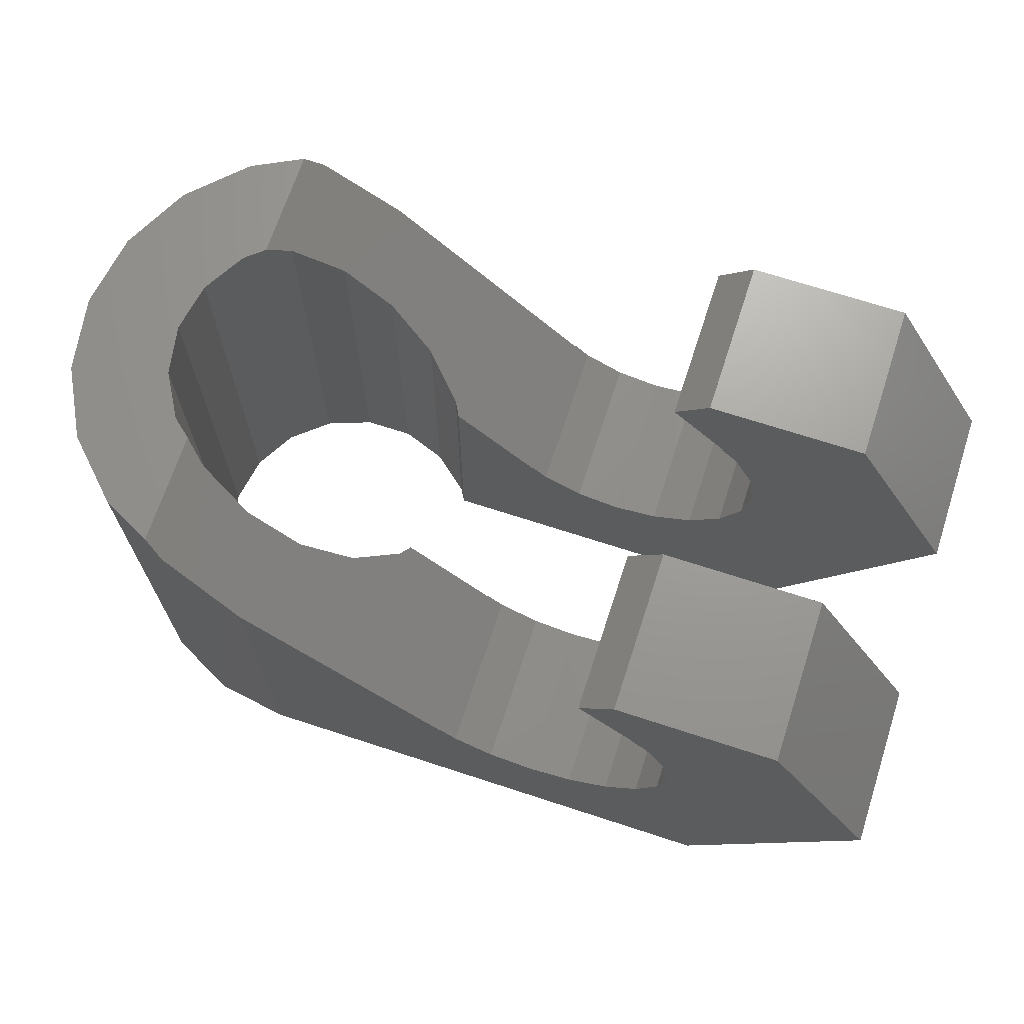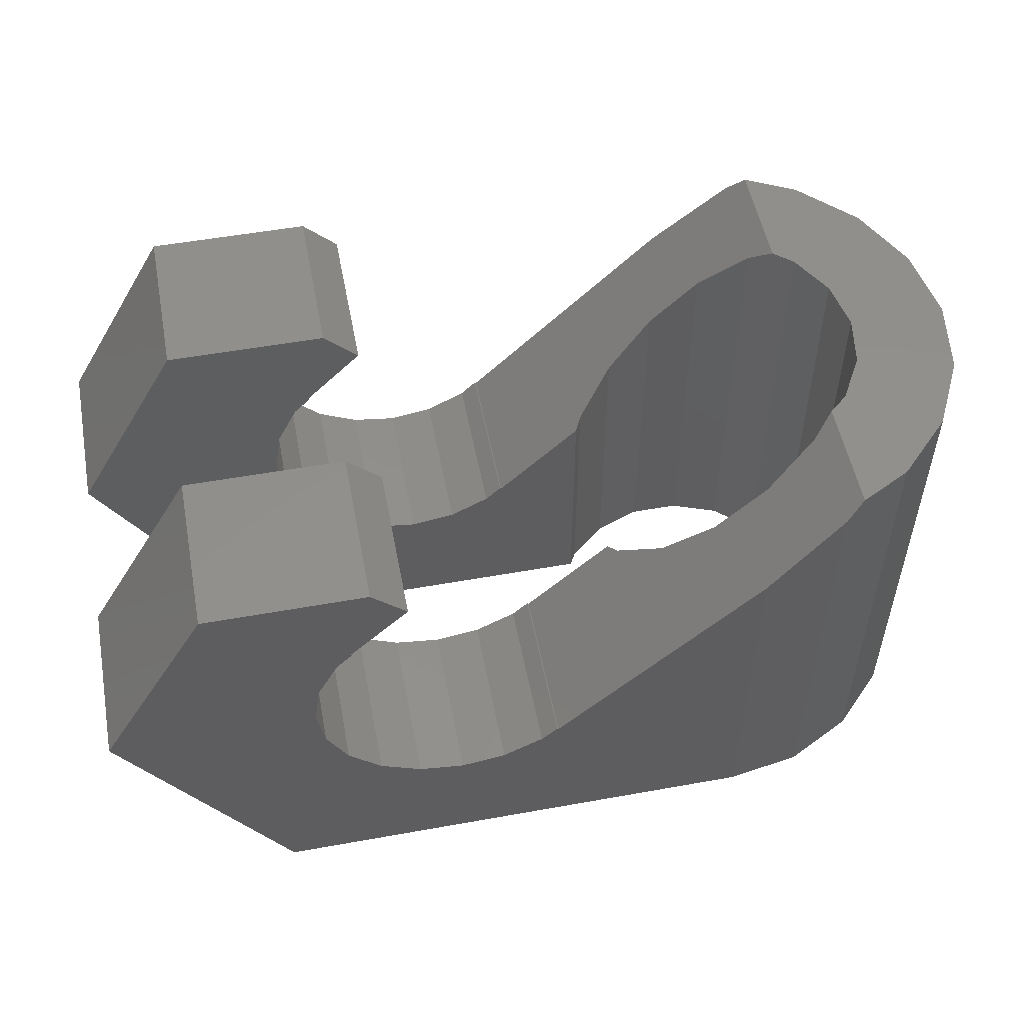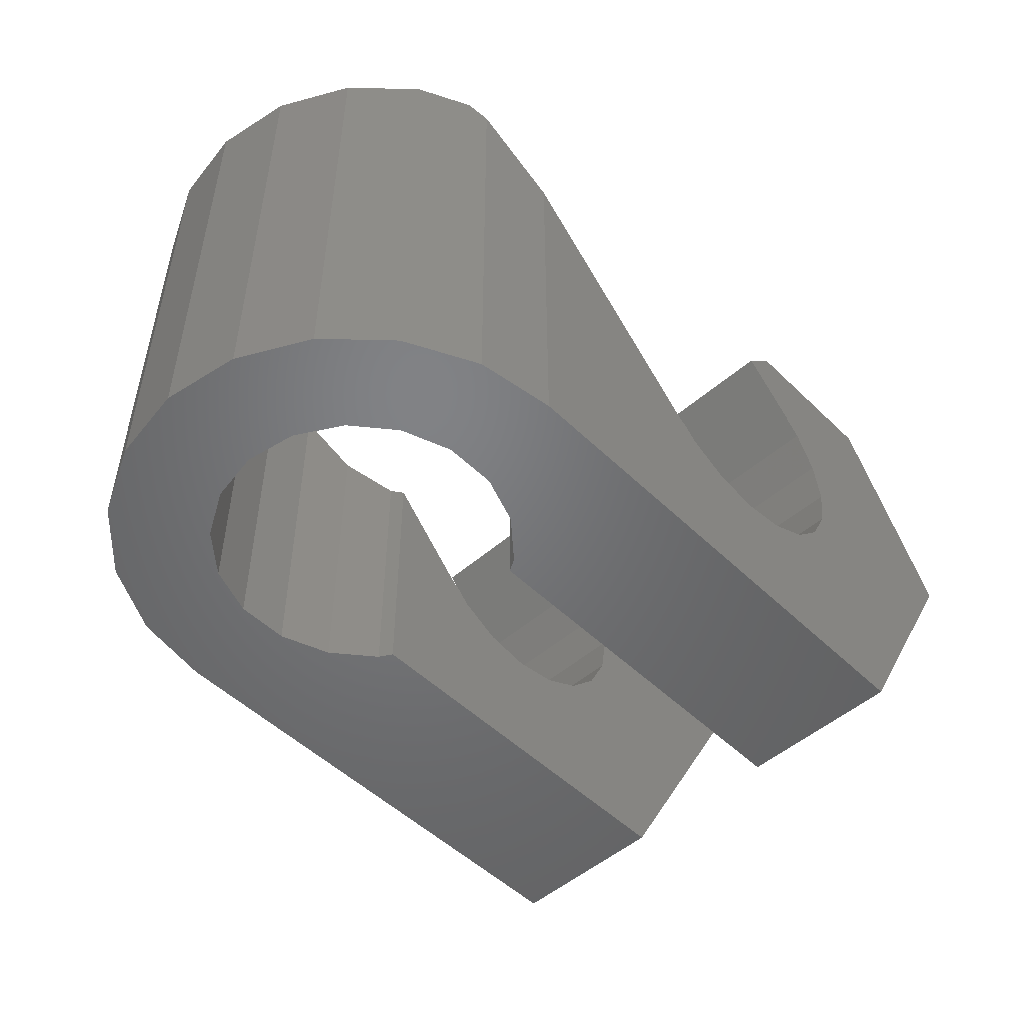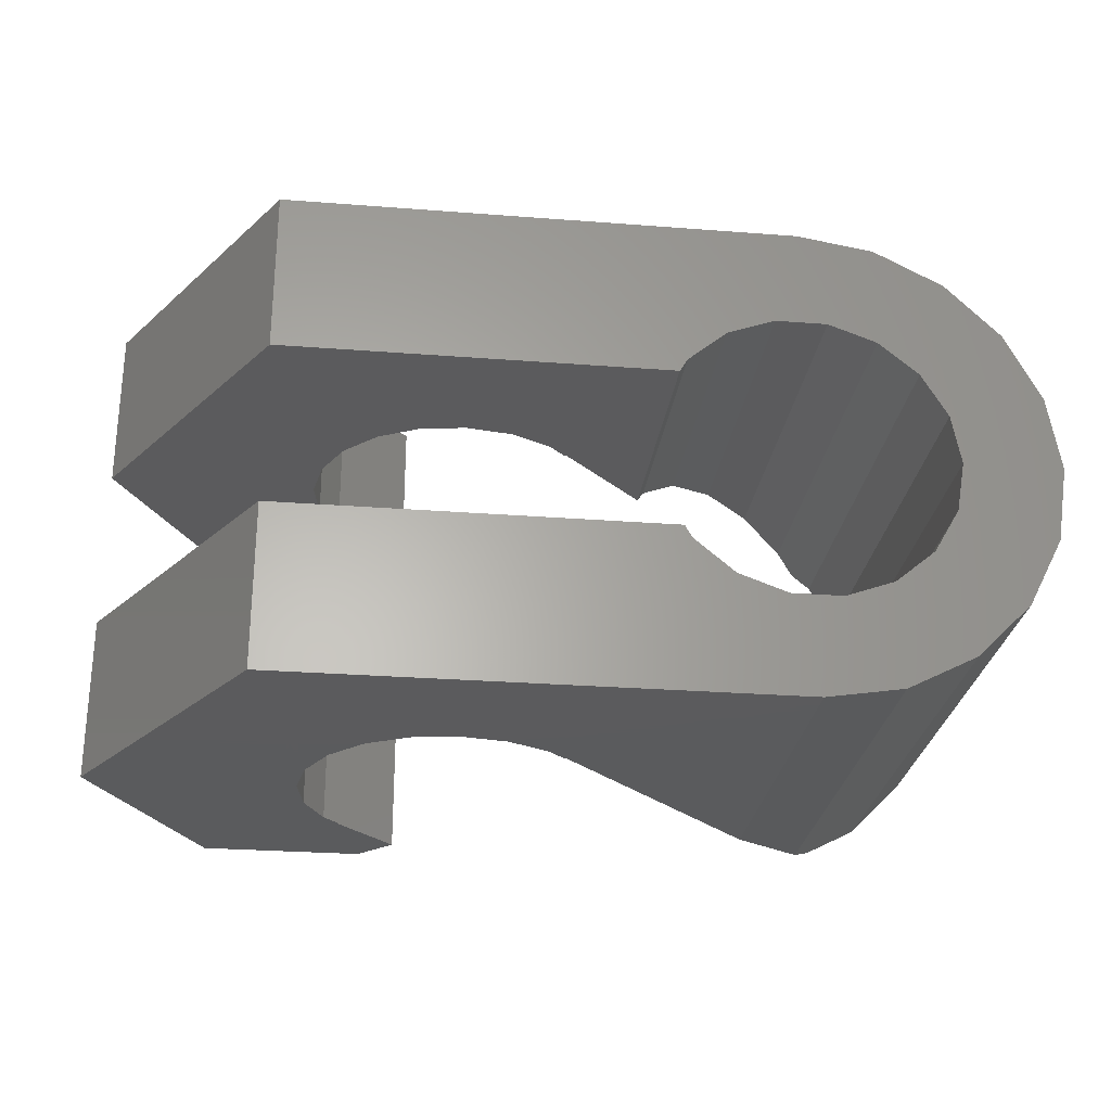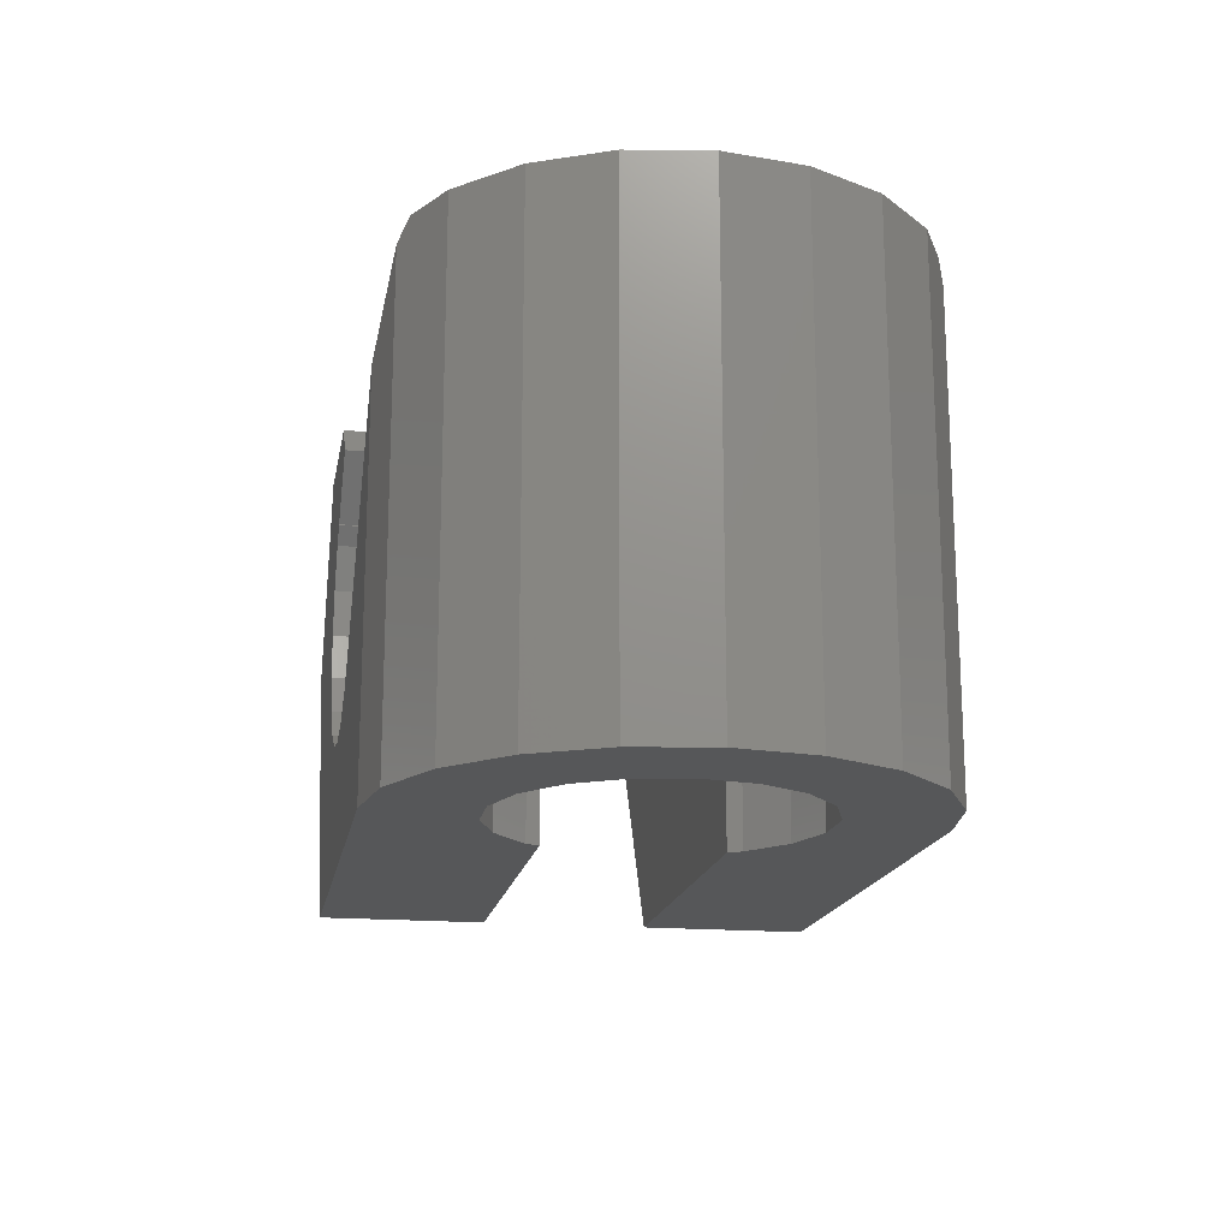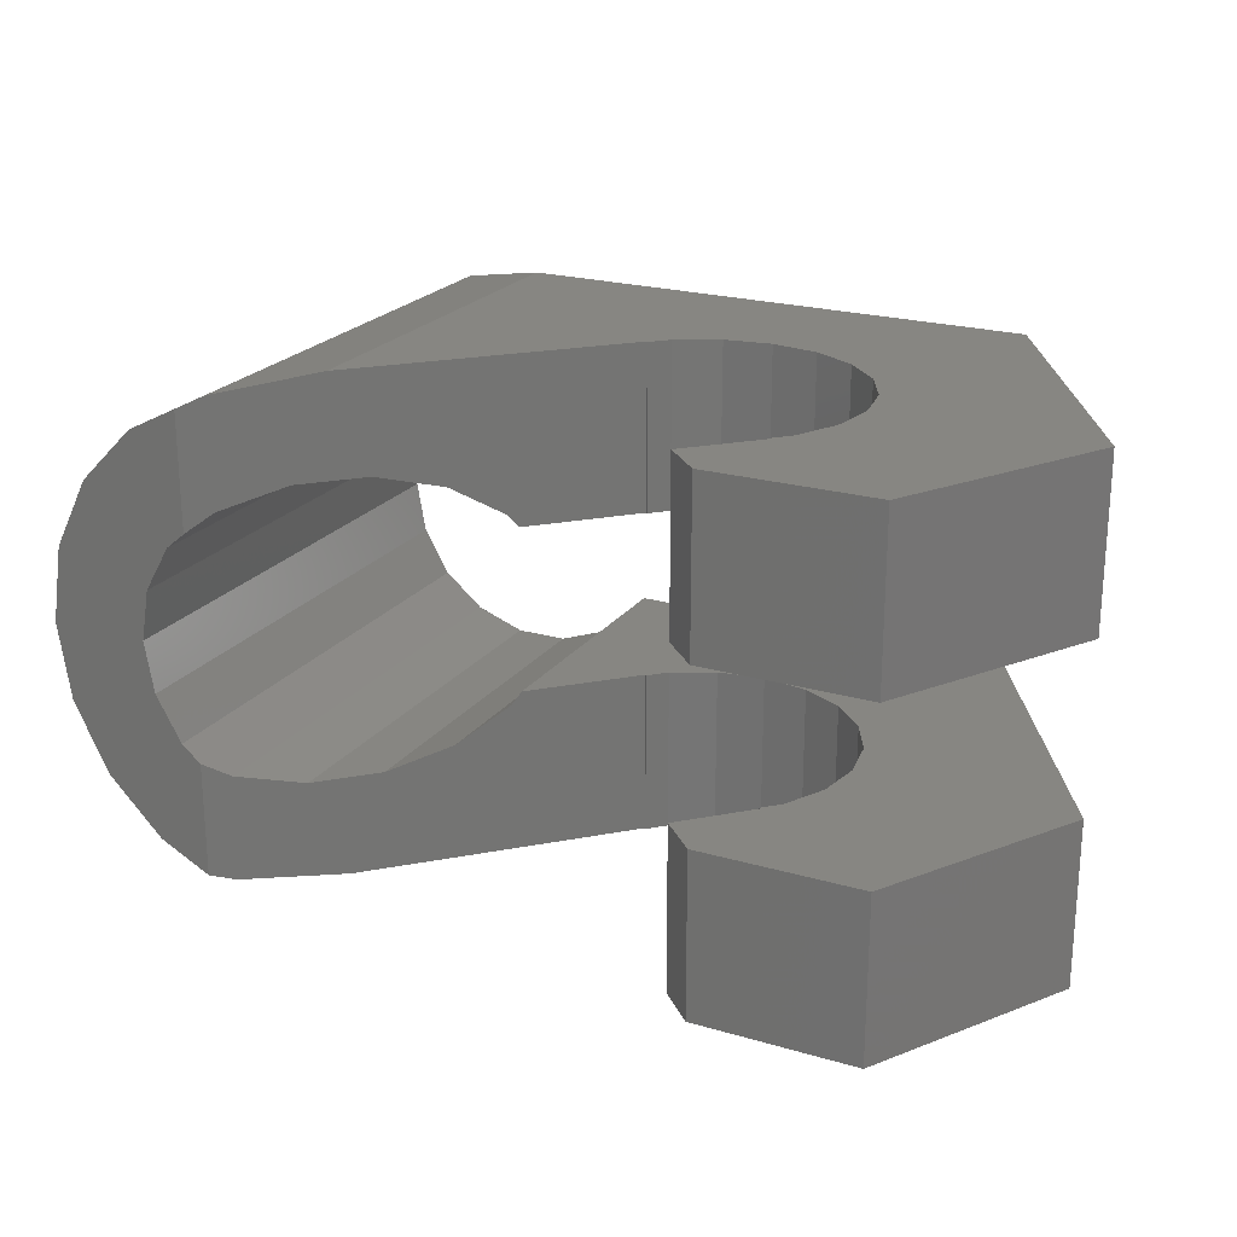
<metadata>
{"format":"stl","ext":"stl","renderer":"f3d","projection":"perspective","resolution":1024,"background":"white","views":[{"elev":69.2,"azim":18.1,"up":"+Z"},{"elev":53.3,"azim":169.1,"up":"+Z"},{"elev":-50.5,"azim":-46.5,"up":"+Z"},{"elev":-26.7,"azim":173.1,"up":"+Y"},{"elev":-17.2,"azim":-100.1,"up":"+Z"},{"elev":22.5,"azim":26.6,"up":"+Y"}]}
</metadata>
<code>
# stl→obj: 151 verts, 298 faces
v 0 7.5 0
v 0.3671 9.818 0
v 0.3671 5.182 0
v 1.432 11.91 0
v 3.092 13.57 0
v 5.182 14.63 0
v 4.053 10.39 0
v 7.5 15 0
v 9.75 11.4 0
v 16.5 15 0
v 3.271 9.039 0
v 11.17 10 0
v 16.5 10 0
v 10.95 10.39 0
v 8.281 11.93 0
v 5.25 11.4 0
v 6.719 11.93 0
v 3 7.5 0
v 3.271 5.961 0
v 4.053 4.607 0
v 5.25 3.603 0
v 6.719 3.068 0
v 16.5 5 0
v 10.95 4.607 0
v 11.17 5 0
v 9.75 3.603 0
v 8.281 3.068 0
v 16.5 0 0
v 7.5 0 0
v 5.182 0.3671 0
v 3.092 1.432 0
v 1.432 3.092 0
v 0 7.5 14.5
v 0.3671 9.818 14.5
v 0.3671 5.182 14.5
v 1.432 3.092 14.5
v 3.092 1.432 14.5
v 4.636 0.6454 14.5
v 5.182 0.3671 13.95
v 7.5 0 11.64
v 13.09 0 3.331e-15
v 8.185 0 8.5
v 16.5 0 3.331e-15
v 10.64 0 8.5
v 16.5 5 2.22e-15
v 13.82 5 5.318
v 11.17 5 7.962
v 13.86 5 5.357
v 14.36 5 4.859
v 15.61 5 4.22
v 22.91 5 2.22e-15
v 17 5 4
v 19.64 5 4.859
v 27.82 5 8.5
v 18.39 5 4.22
v 20.64 5 5.855
v 21.5 5 8.5
v 24.35 5 14.5
v 21.28 5 7.109
v 20.64 5 11.14
v 20.14 5 11.64
v 20.18 5 11.68
v 19.46 5 14.5
v 21.28 5 9.891
v 18.41 5 13.45
v 10.95 4.607 8.189
v 9.75 3.603 9.386
v 8.281 3.068 10.85
v 6.719 3.068 12.42
v 5.25 3.603 13.89
v 4.636 4.118 14.5
v 4.053 4.607 14.5
v 3.271 5.961 14.5
v 3 7.5 14.5
v 3.271 9.039 14.5
v 4.053 10.39 14.5
v 5.25 11.4 13.89
v 4.636 10.88 14.5
v 6.719 11.93 12.42
v 8.281 11.93 10.85
v 9.75 11.4 9.386
v 10.95 10.39 8.189
v 11.17 10 7.962
v 27.82 10 8.5
v 16.5 10 1.11e-15
v 22.91 10 1.11e-15
v 20.64 10 5.855
v 15.61 10 4.22
v 19.64 10 4.859
v 18.39 10 4.22
v 19.46 10 14.5
v 20.18 10 11.68
v 24.35 10 14.5
v 21.28 10 9.891
v 21.5 10 8.5
v 20.14 10 11.64
v 20.64 10 11.14
v 21.28 10 7.109
v 17 10 4
v 14.36 10 4.859
v 13.86 10 5.357
v 13.82 10 5.318
v 18.41 10 13.45
v 22.91 15 0
v 16.5 15 4.079
v 17 15 4
v 18.39 15 4.22
v 19.64 15 4.859
v 20.64 15 5.855
v 21.28 15 7.109
v 21.5 15 8.5
v 21.28 15 9.891
v 20.64 15 11.14
v 20.14 15 11.64
v 20.18 15 11.68
v 19.46 15 14.5
v 18.41 15 13.45
v 24.35 15 14.5
v 27.82 15 8.5
v 10.64 15 8.5
v 8.185 15 8.5
v 7.5 15 11.64
v 13.82 15 5.318
v 13.86 15 5.357
v 14.36 15 4.859
v 15.61 15 4.22
v 9.082 15 10.05
v 5.182 14.63 13.95
v 3.092 13.57 14.5
v 4.636 14.35 14.5
v 1.432 11.91 14.5
v 13.82 -7.065e-16 5.318
v 13.09 -1.887e-15 3.331e-15
v 13.86 -6.978e-16 5.357
v 14.36 -8.084e-16 4.859
v 21.5 9.861e-32 8.5
v 21.28 -3.088e-16 7.109
v 27.82 0 8.5
v 18.39 -9.503e-16 4.22
v 17 -9.992e-16 4
v 22.91 -1.887e-15 3.331e-15
v 19.46 1.332e-15 14.5
v 18.41 1.099e-15 13.45
v 24.35 1.332e-15 14.5
v 20.18 7.065e-16 11.68
v 20.14 6.978e-16 11.64
v 20.64 5.873e-16 11.14
v 21.28 3.088e-16 9.891
v 20.64 -5.873e-16 5.855
v 19.64 -8.084e-16 4.859
v 15.61 -9.503e-16 4.22
f 1 2 3
f 3 2 4
f 3 4 5
f 3 5 6
f 7 6 8
f 9 8 10
f 11 3 7
f 12 10 13
f 14 10 12
f 15 8 9
f 7 8 16
f 17 8 15
f 16 8 17
f 3 6 7
f 18 3 11
f 19 3 18
f 3 19 20
f 20 21 3
f 21 22 3
f 23 24 25
f 26 24 23
f 26 23 27
f 27 23 28
f 27 28 22
f 22 28 29
f 22 29 3
f 3 29 30
f 3 30 31
f 3 31 32
f 9 10 14
f 1 33 2
f 2 33 34
f 1 3 33
f 33 3 35
f 3 32 35
f 35 32 36
f 36 32 31
f 37 36 31
f 37 31 30
f 38 37 39
f 39 37 30
f 39 30 29
f 40 39 29
f 41 29 28
f 42 29 41
f 40 29 42
f 43 41 28
f 42 44 40
f 43 28 23
f 45 43 23
f 46 45 47
f 46 48 49
f 50 51 49
f 52 51 50
f 53 54 55
f 56 54 53
f 57 58 59
f 60 61 62
f 60 63 64
f 62 65 63
f 62 63 60
f 64 63 58
f 64 58 57
f 59 58 54
f 59 54 56
f 55 54 51
f 55 51 52
f 49 51 45
f 49 45 46
f 45 23 47
f 23 25 47
f 47 25 66
f 66 25 24
f 66 24 67
f 67 24 26
f 67 26 68
f 68 26 27
f 68 27 69
f 69 27 22
f 69 22 70
f 70 22 21
f 71 70 72
f 72 70 21
f 72 21 20
f 73 72 20
f 19 73 20
f 74 73 19
f 18 74 19
f 11 75 74
f 18 11 74
f 7 76 75
f 11 7 75
f 16 77 78
f 7 16 76
f 76 16 78
f 17 79 77
f 16 17 77
f 15 80 79
f 17 15 79
f 9 81 80
f 15 9 80
f 14 82 81
f 9 14 81
f 83 82 12
f 12 82 14
f 84 85 86
f 87 85 84
f 13 85 88
f 87 89 85
f 89 90 85
f 91 92 93
f 94 95 93
f 96 97 92
f 92 97 93
f 97 94 93
f 93 95 84
f 95 98 84
f 98 87 84
f 88 85 99
f 100 13 88
f 101 13 100
f 102 13 101
f 83 13 102
f 12 13 83
f 103 92 91
f 90 99 85
f 85 13 10
f 85 10 86
f 86 10 104
f 10 105 104
f 104 105 106
f 104 106 107
f 107 108 104
f 108 109 104
f 109 110 104
f 110 111 104
f 111 112 104
f 113 114 115
f 113 116 112
f 115 117 116
f 115 116 113
f 112 116 118
f 112 118 104
f 104 118 119
f 120 10 121
f 8 122 121
f 8 121 10
f 10 120 123
f 10 123 124
f 10 124 125
f 10 125 126
f 126 105 10
f 121 122 127
f 6 128 8
f 8 128 122
f 5 129 6
f 6 129 130
f 6 130 128
f 4 131 5
f 5 131 129
f 2 34 4
f 4 34 131
f 35 36 37
f 71 35 38
f 38 35 37
f 72 35 71
f 73 35 72
f 74 35 73
f 75 35 74
f 76 35 75
f 130 35 76
f 130 76 78
f 129 35 130
f 131 35 129
f 34 35 131
f 33 35 34
f 38 39 40
f 132 38 44
f 44 38 40
f 46 38 132
f 67 38 46
f 47 66 46
f 66 67 46
f 68 69 38
f 70 38 69
f 71 38 70
f 67 68 38
f 44 42 133
f 134 132 135
f 132 44 133
f 136 137 138
f 139 140 141
f 142 143 144
f 144 145 138
f 145 146 138
f 146 147 138
f 147 148 138
f 148 136 138
f 138 137 141
f 137 149 141
f 149 150 141
f 150 139 141
f 141 140 133
f 140 151 133
f 151 135 133
f 135 132 133
f 143 145 144
f 133 42 41
f 133 41 141
f 141 41 43
f 141 43 45
f 141 45 51
f 138 141 51
f 54 138 51
f 54 58 144
f 138 54 144
f 144 58 63
f 142 144 63
f 142 63 65
f 143 142 65
f 62 145 65
f 65 145 143
f 145 62 61
f 146 145 61
f 60 147 61
f 61 147 146
f 64 148 60
f 60 148 147
f 57 136 64
f 64 136 148
f 57 59 136
f 136 59 137
f 59 56 137
f 137 56 149
f 56 53 149
f 149 53 150
f 150 53 55
f 139 150 55
f 139 55 52
f 140 139 52
f 140 52 50
f 151 140 50
f 151 50 49
f 135 151 49
f 135 49 48
f 134 135 48
f 134 48 46
f 132 134 46
f 123 77 79
f 81 102 80
f 80 123 79
f 82 102 81
f 83 102 82
f 102 123 80
f 123 120 77
f 120 127 77
f 122 128 78
f 128 130 78
f 127 78 77
f 127 122 78
f 101 124 123
f 102 101 123
f 100 125 124
f 101 100 124
f 88 126 125
f 100 88 125
f 99 106 105
f 126 99 105
f 126 88 99
f 90 107 106
f 99 90 106
f 89 108 107
f 90 89 107
f 109 108 87
f 87 108 89
f 110 109 98
f 98 109 87
f 111 110 95
f 95 110 98
f 111 95 112
f 112 95 94
f 112 94 113
f 113 94 97
f 113 97 114
f 114 97 96
f 92 115 114
f 96 92 114
f 115 92 117
f 117 92 103
f 91 116 117
f 103 91 117
f 93 118 116
f 91 93 116
f 119 118 93
f 84 119 93
f 84 86 104
f 119 84 104
f 120 121 127

</code>
